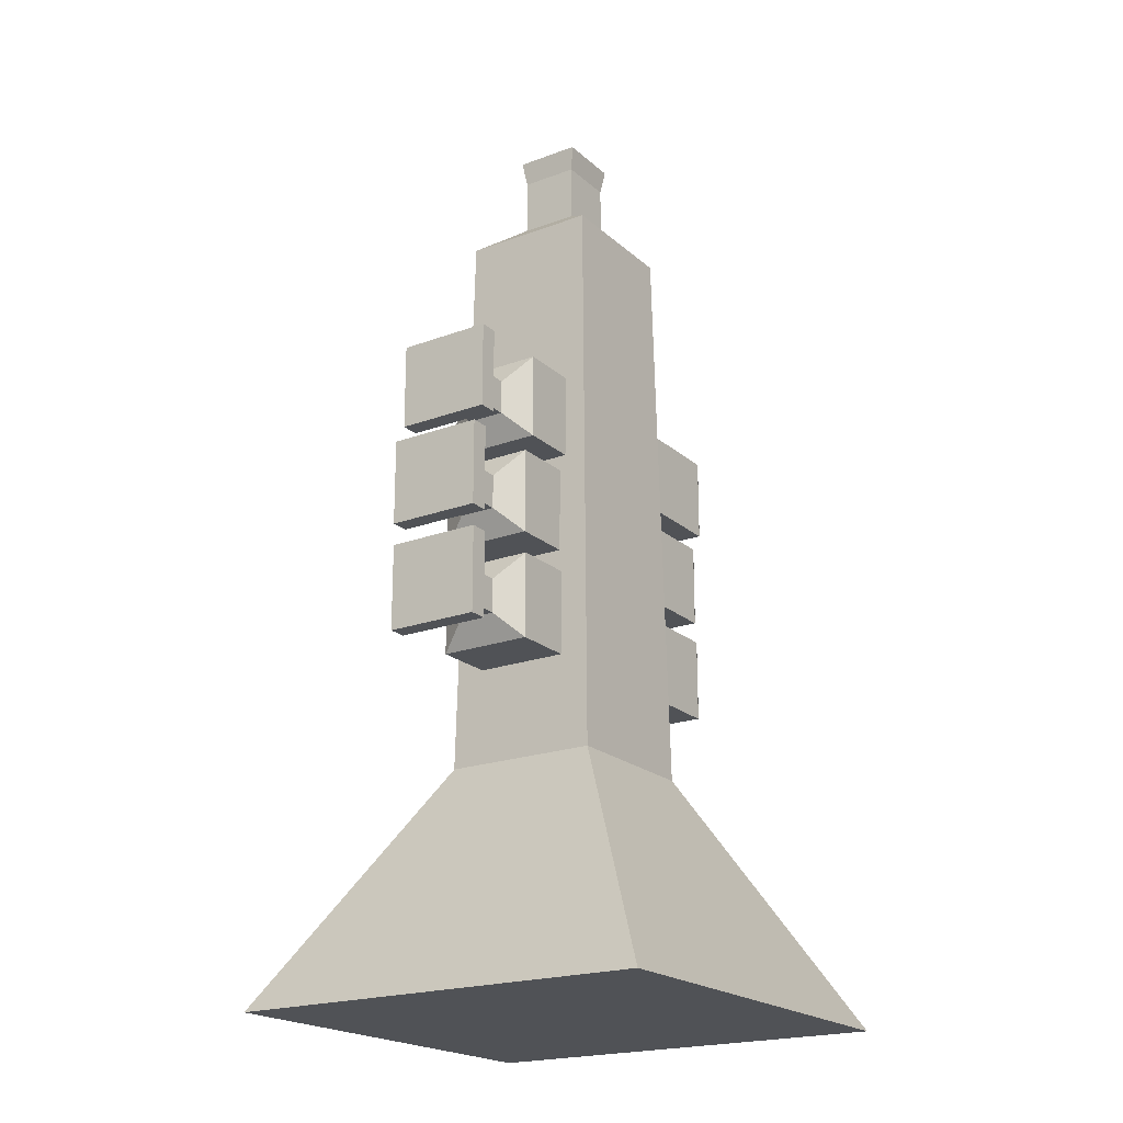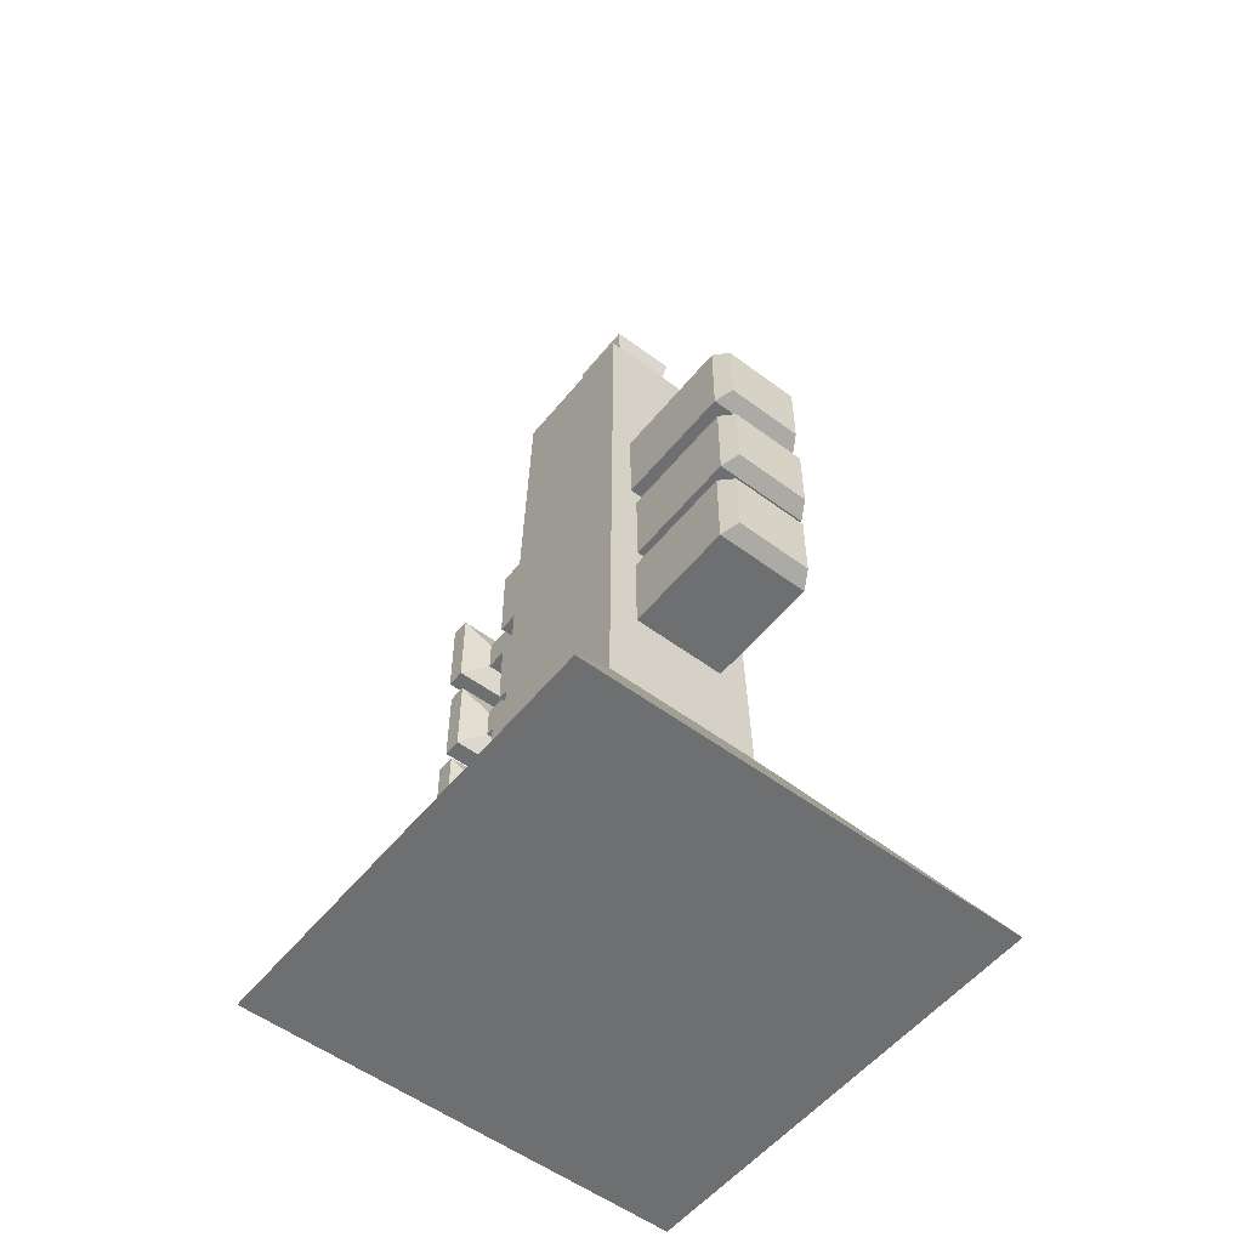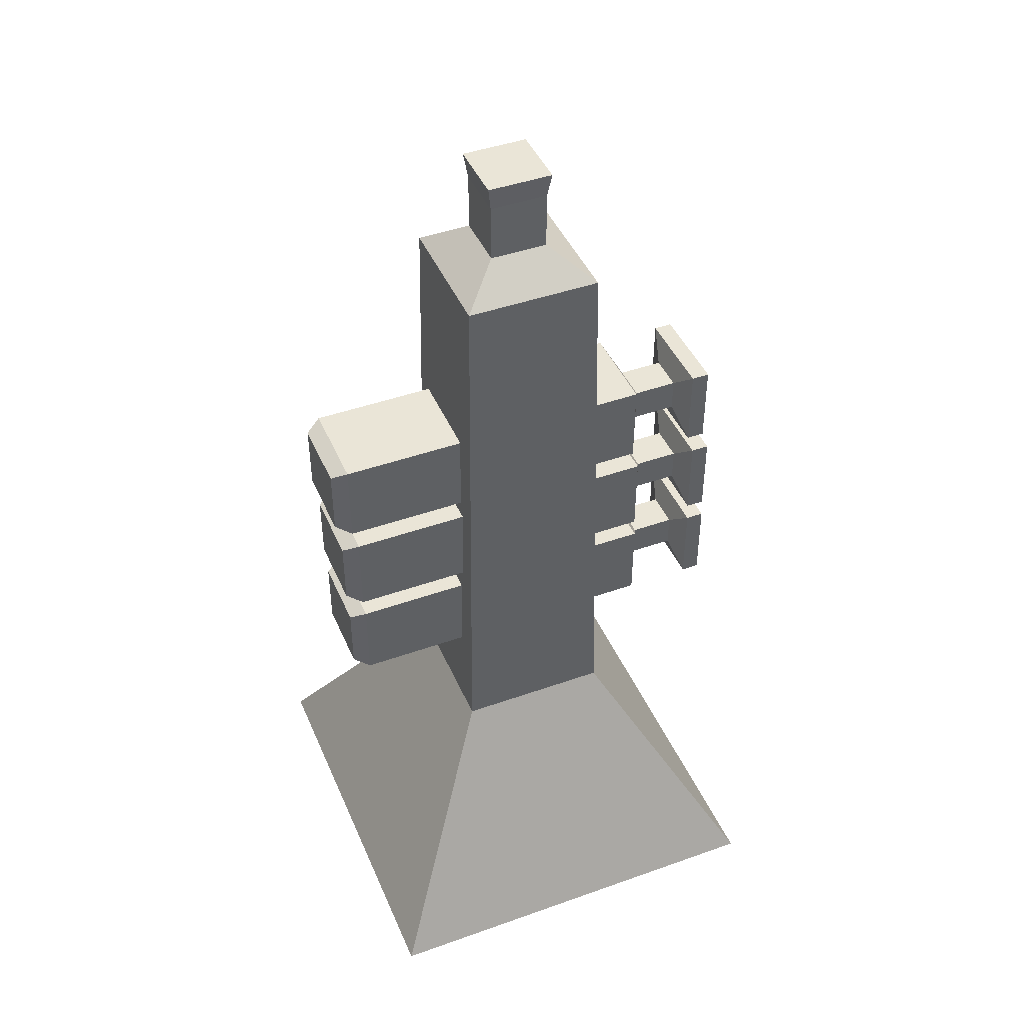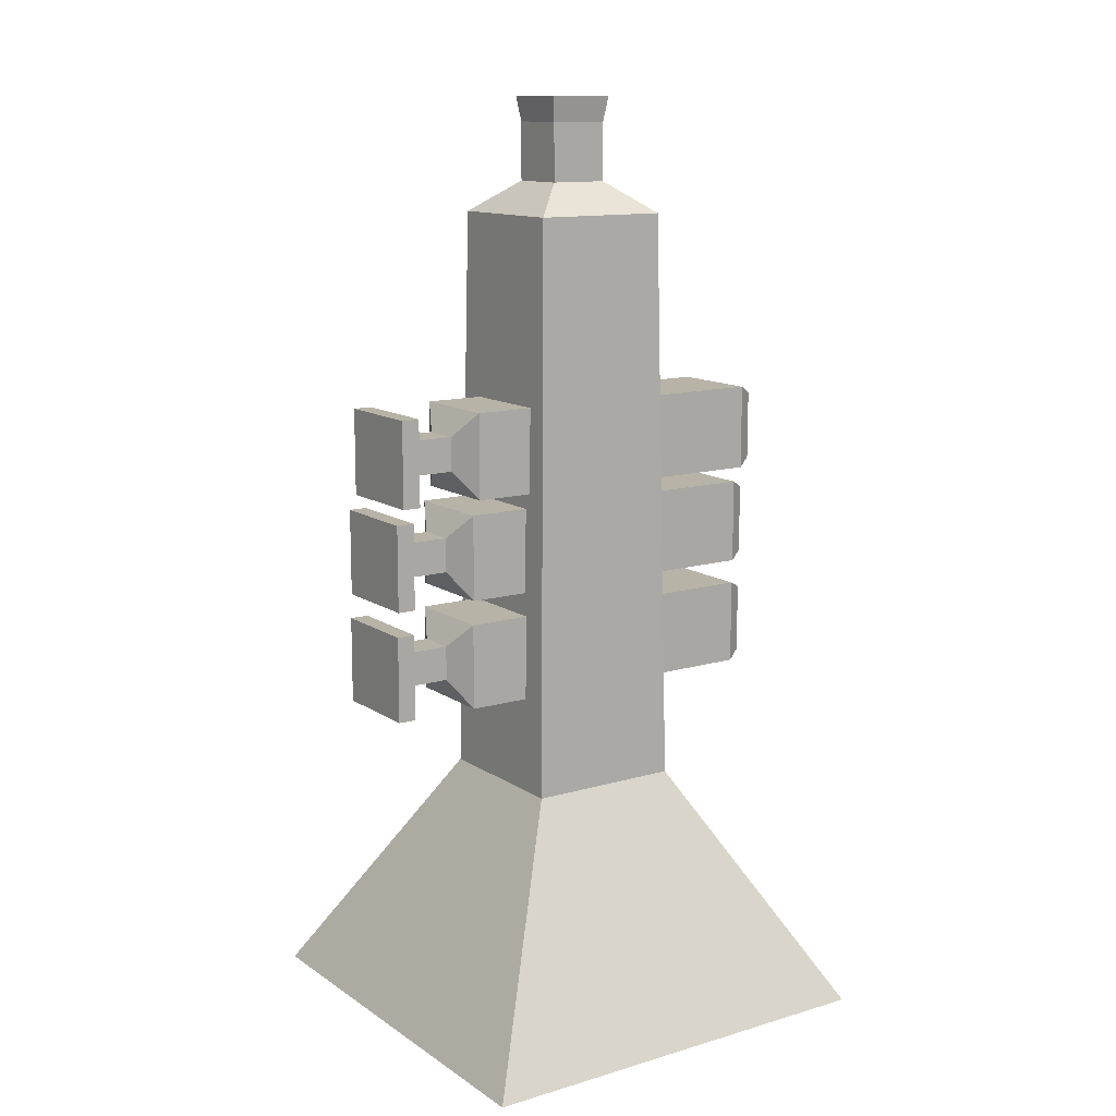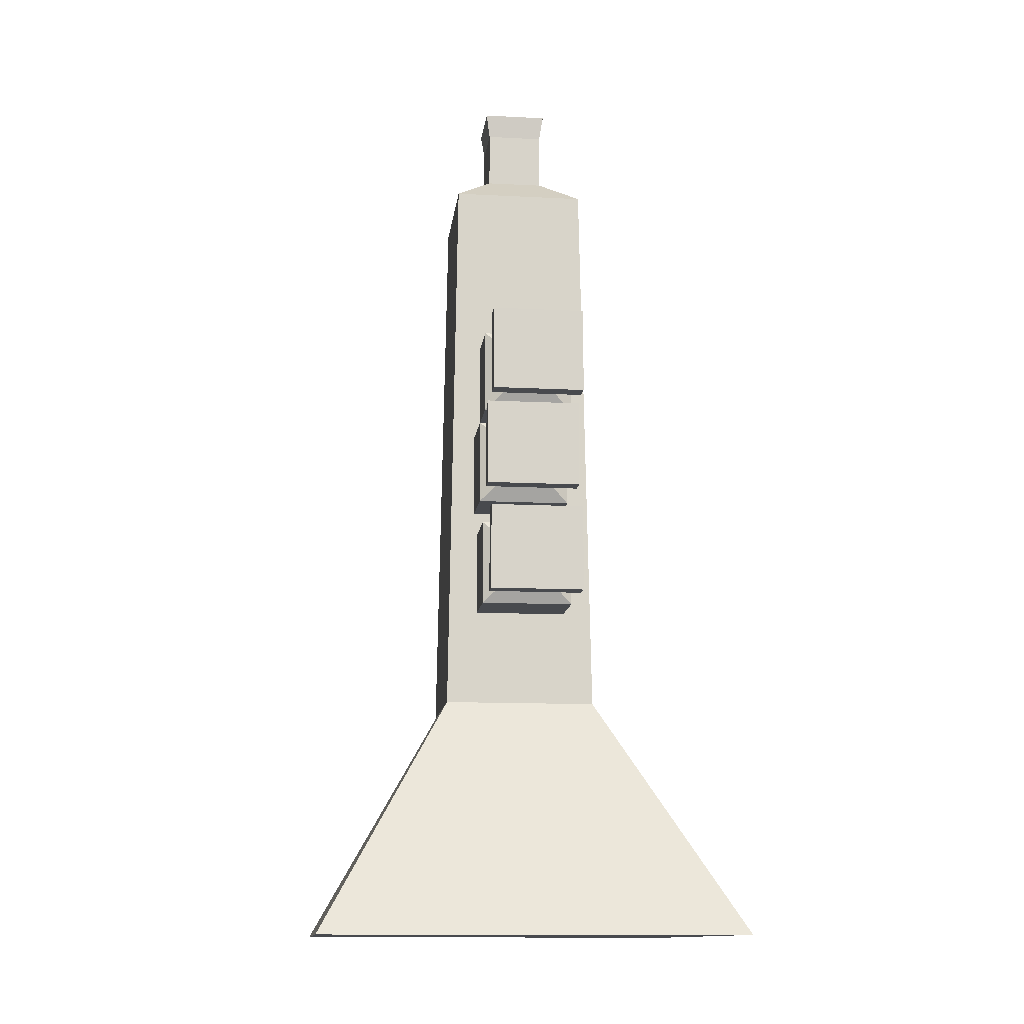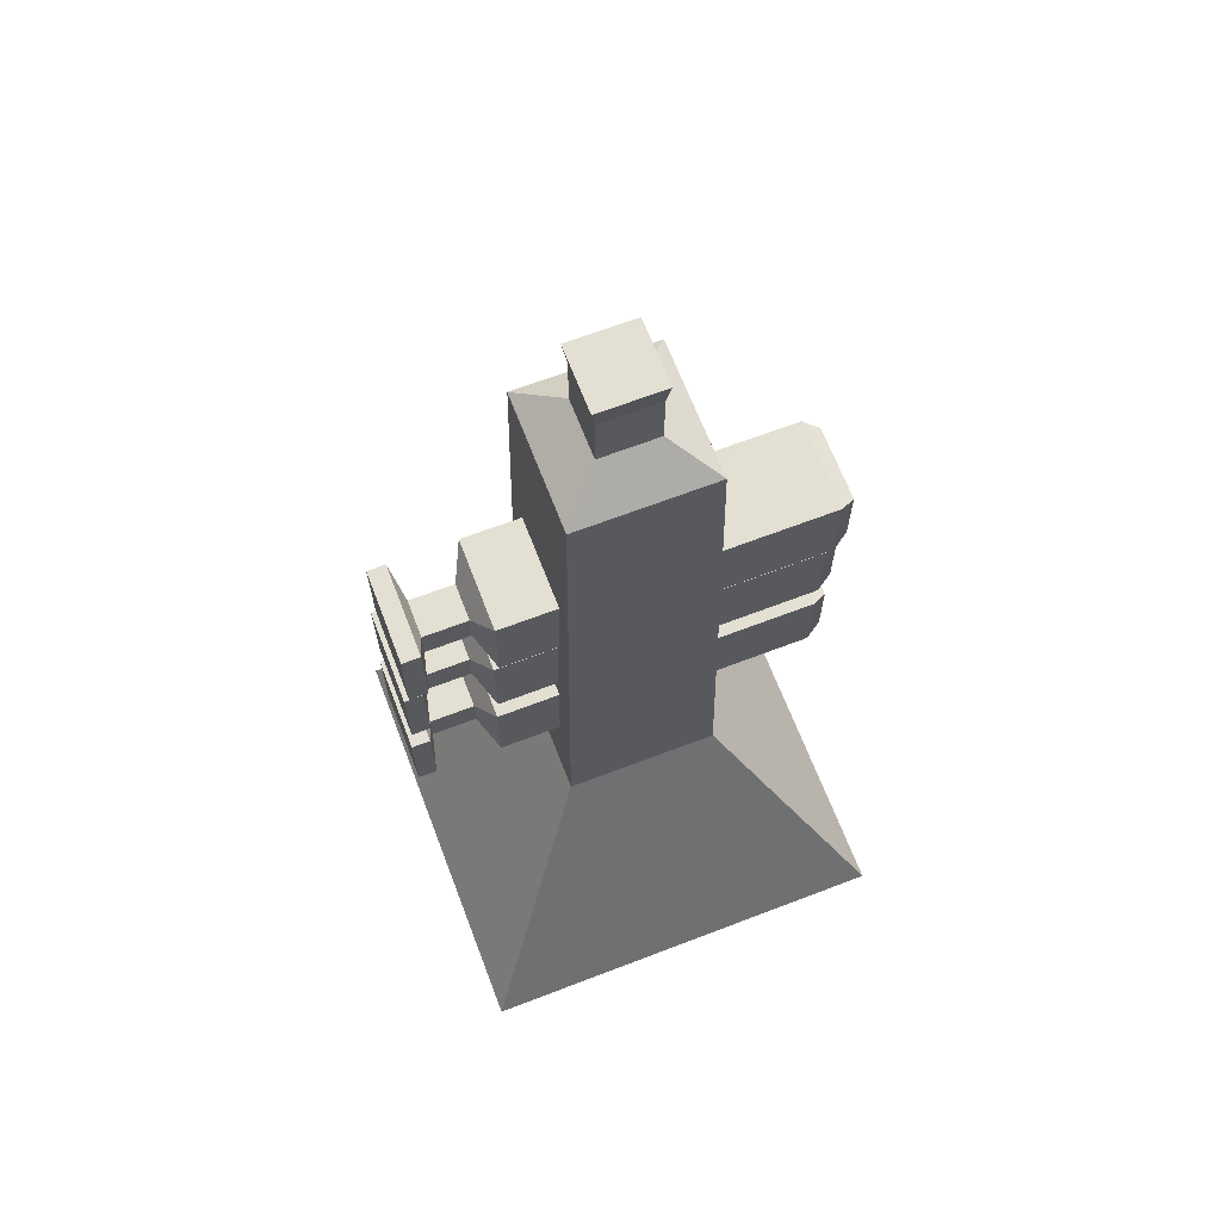
<metadata>
{"format":"obj","ext":"obj","renderer":"f3d","projection":"perspective","resolution":1024,"background":"white","views":[{"elev":-20.8,"azim":33.6,"up":"+Y"},{"elev":-54.6,"azim":141.7,"up":"+Y"},{"elev":44.4,"azim":-112.5,"up":"+Y"},{"elev":12.7,"azim":55.8,"up":"+Y"},{"elev":-12.9,"azim":-6.7,"up":"+Y"},{"elev":66.8,"azim":69.0,"up":"+Y"}]}
</metadata>
<code>
o Trumpet_Horn
v 1 0.001494 -1
v 1 0.001494 1
v -1 0.001494 1
v -1 0.001494 -1
v 0.3197 3.843 -0.3197
v 0.3197 3.843 0.3197
v -0.3197 3.843 0.3197
v -0.3197 3.843 -0.3197
v 0.3648 1.133 -0.3648
v 0.3648 1.133 0.3648
v -0.3648 1.133 0.3648
v -0.3648 1.133 -0.3648
v 0.1364 3.987 -0.1364
v 0.1364 3.987 0.1364
v -0.1364 3.987 0.1364
v -0.1364 3.987 -0.1364
v 0.1364 4.257 -0.1364
v 0.1364 4.257 0.1364
v -0.1364 4.257 0.1364
v -0.1364 4.257 -0.1364
v 0.1539 4.374 -0.1539
v 0.1539 4.374 0.1539
v -0.1539 4.374 0.1539
v -0.1539 4.374 -0.1539
f 1 2 3 4
f 8 7 15 16
f 9 5 6 10
f 10 6 7 11
f 11 7 8 12
f 9 1 4 12
f 1 9 10 2
f 2 10 11 3
f 3 11 12 4
f 5 9 12 8
f 16 15 19 20
f 7 6 14 15
f 5 8 16 13
f 6 5 13 14
f 20 19 23 24
f 15 14 18 19
f 13 16 20 17
f 14 13 17 18
f 21 24 23 22
f 19 18 22 23
f 17 20 24 21
f 18 17 21 22
o Valve03
v -0.2048 2.574 1.012
v -0.1636 2.612 -0.9879
v 0.1917 2.612 -0.9879
v 0.2329 2.574 1.012
v -0.2048 2.976 1.012
v -0.1636 2.938 -0.9879
v 0.1917 2.938 -0.9879
v 0.2329 2.976 1.012
v -0.2048 2.976 0.6116
v -0.2048 2.574 0.6116
v 0.2329 2.976 0.6116
v 0.2329 2.574 0.6116
v -0.2048 2.574 0.9267
v 0.2329 2.976 0.9267
v -0.2048 2.976 0.9267
v 0.2329 2.574 0.9267
v -0.07361 2.695 0.6805
v 0.1018 2.856 0.6805
v -0.07361 2.856 0.6805
v 0.1018 2.695 0.6805
v -0.07361 2.695 0.8896
v 0.1018 2.856 0.8896
v -0.07361 2.856 0.8896
v 0.1018 2.695 0.8896
v -0.2048 2.976 -0.9143
v 0.2329 2.574 -0.9143
v -0.2048 2.574 -0.9143
v 0.2329 2.976 -0.9143
f 49 30 26 51
f 30 31 27 26
f 38 32 28 40
f 32 29 25 28
f 51 26 27 50
f 52 31 30 49
f 43 33 34 41
f 52 35 36 50
f 41 34 36 44
f 42 35 33 43
f 46 38 40 48
f 29 39 37 25
f 25 37 40 28
f 32 38 39 29
f 47 43 41 45
f 45 41 44 48
f 46 42 43 47
f 35 42 44 36
f 42 46 48 44
f 39 47 45 37
f 37 45 48 40
f 38 46 47 39
f 33 49 51 34
f 34 51 50 36
f 35 52 49 33
f 31 52 50 27
o Valve02
v -0.2323 2.099 1.031
v -0.1911 2.137 -0.9688
v 0.1642 2.137 -0.9688
v 0.2054 2.099 1.031
v -0.2323 2.5 1.031
v -0.1911 2.463 -0.9688
v 0.1642 2.463 -0.9688
v 0.2054 2.5 1.031
v -0.2323 2.5 0.6306
v -0.2323 2.099 0.6306
v 0.2054 2.5 0.6306
v 0.2054 2.099 0.6306
v -0.2323 2.099 0.9457
v 0.2054 2.5 0.9457
v -0.2323 2.5 0.9457
v 0.2054 2.099 0.9457
v -0.1011 2.219 0.6996
v 0.07424 2.38 0.6996
v -0.1011 2.38 0.6996
v 0.07424 2.219 0.6996
v -0.1011 2.219 0.9086
v 0.07424 2.38 0.9086
v -0.1011 2.38 0.9086
v 0.07424 2.219 0.9086
v -0.2323 2.5 -0.8952
v 0.2054 2.099 -0.8952
v -0.2323 2.099 -0.8952
v 0.2054 2.5 -0.8952
f 77 58 54 79
f 58 59 55 54
f 66 60 56 68
f 60 57 53 56
f 79 54 55 78
f 80 59 58 77
f 71 61 62 69
f 80 63 64 78
f 69 62 64 72
f 70 63 61 71
f 74 66 68 76
f 57 67 65 53
f 53 65 68 56
f 60 66 67 57
f 75 71 69 73
f 73 69 72 76
f 74 70 71 75
f 63 70 72 64
f 70 74 76 72
f 67 75 73 65
f 65 73 76 68
f 66 74 75 67
f 61 77 79 62
f 62 79 78 64
f 63 80 77 61
f 59 80 78 55
o Valve01
v -0.2174 1.587 1.045
v -0.1762 1.625 -0.9546
v 0.1791 1.625 -0.9546
v 0.2203 1.587 1.045
v -0.2174 1.989 1.045
v -0.1762 1.951 -0.9546
v 0.1791 1.951 -0.9546
v 0.2203 1.989 1.045
v -0.2174 1.989 0.6449
v -0.2174 1.587 0.6449
v 0.2203 1.989 0.6449
v 0.2203 1.587 0.6449
v -0.2174 1.587 0.9599
v 0.2203 1.989 0.9599
v -0.2174 1.989 0.9599
v 0.2203 1.587 0.9599
v -0.08626 1.707 0.7138
v 0.08911 1.868 0.7138
v -0.08626 1.868 0.7138
v 0.08911 1.707 0.7138
v -0.08626 1.707 0.9229
v 0.08911 1.868 0.9229
v -0.08626 1.868 0.9229
v 0.08911 1.707 0.9229
v -0.2174 1.989 -0.881
v 0.2203 1.587 -0.881
v -0.2174 1.587 -0.881
v 0.2203 1.989 -0.881
f 105 86 82 107
f 86 87 83 82
f 94 88 84 96
f 88 85 81 84
f 107 82 83 106
f 108 87 86 105
f 99 89 90 97
f 108 91 92 106
f 97 90 92 100
f 98 91 89 99
f 102 94 96 104
f 85 95 93 81
f 81 93 96 84
f 88 94 95 85
f 103 99 97 101
f 101 97 100 104
f 102 98 99 103
f 91 98 100 92
f 98 102 104 100
f 95 103 101 93
f 93 101 104 96
f 94 102 103 95
f 89 105 107 90
f 90 107 106 92
f 91 108 105 89
f 87 108 106 83

</code>
